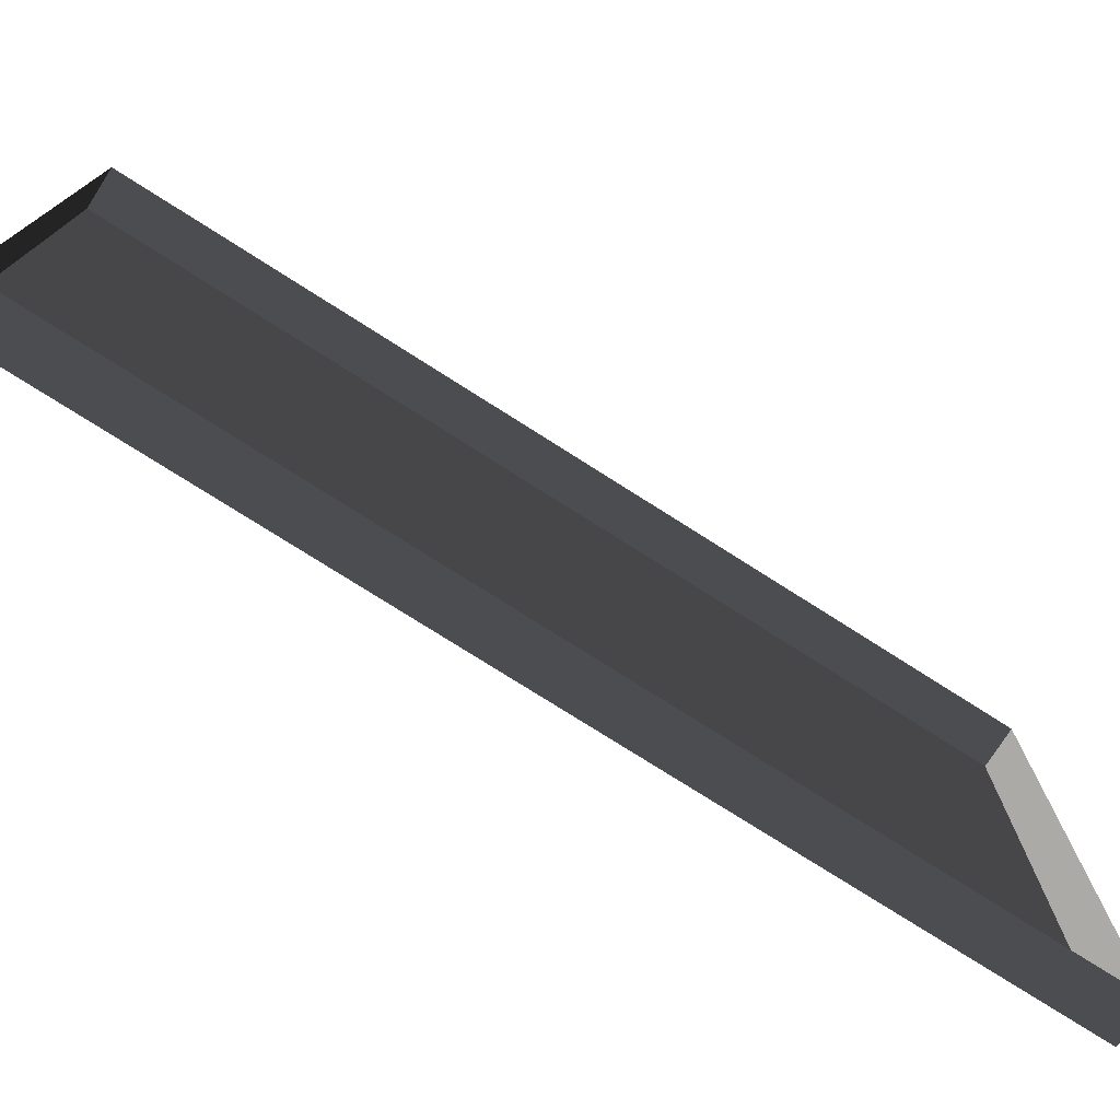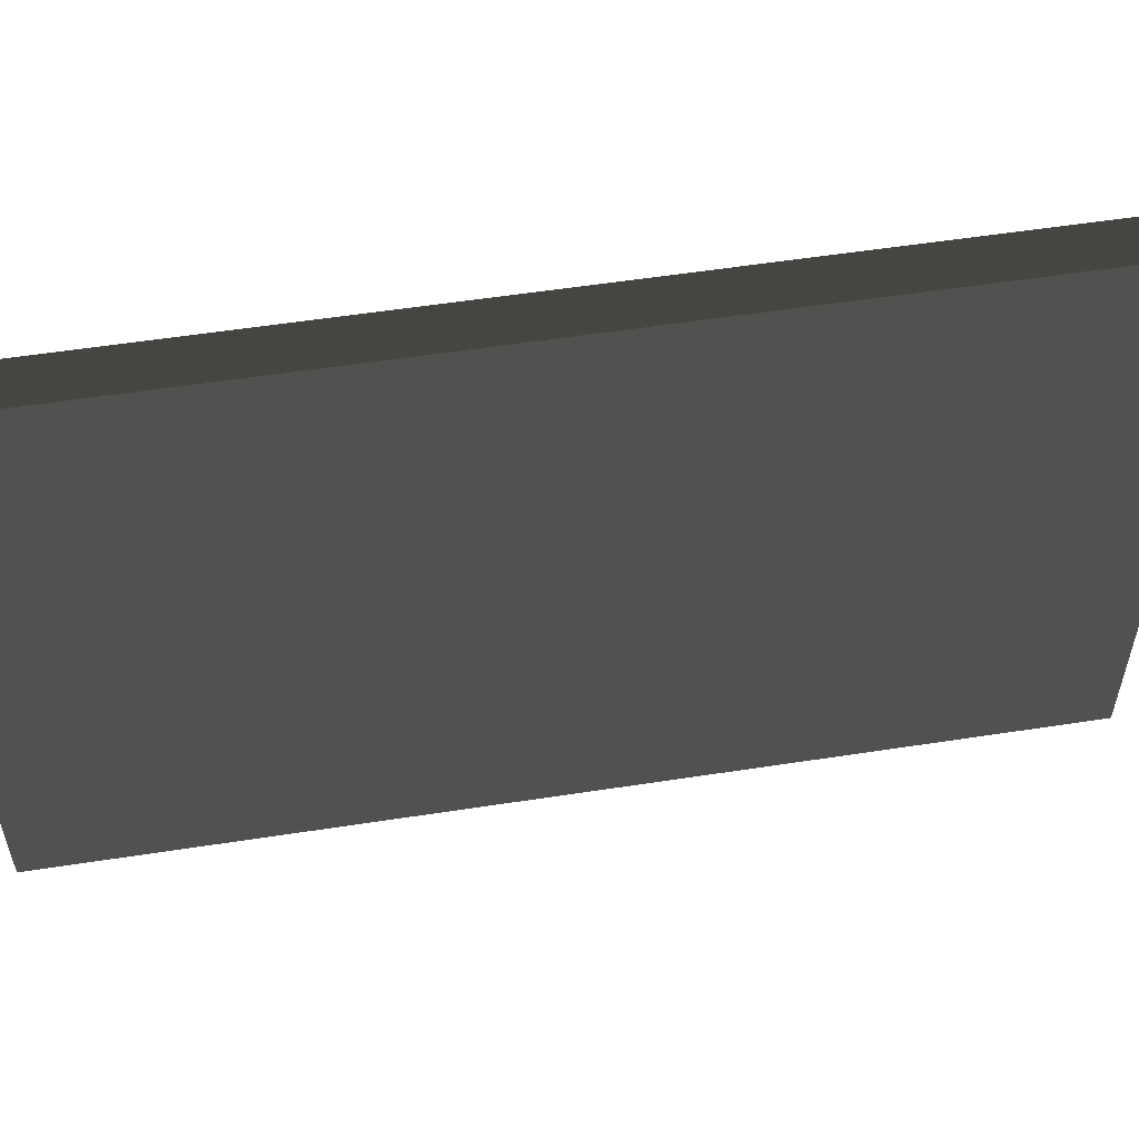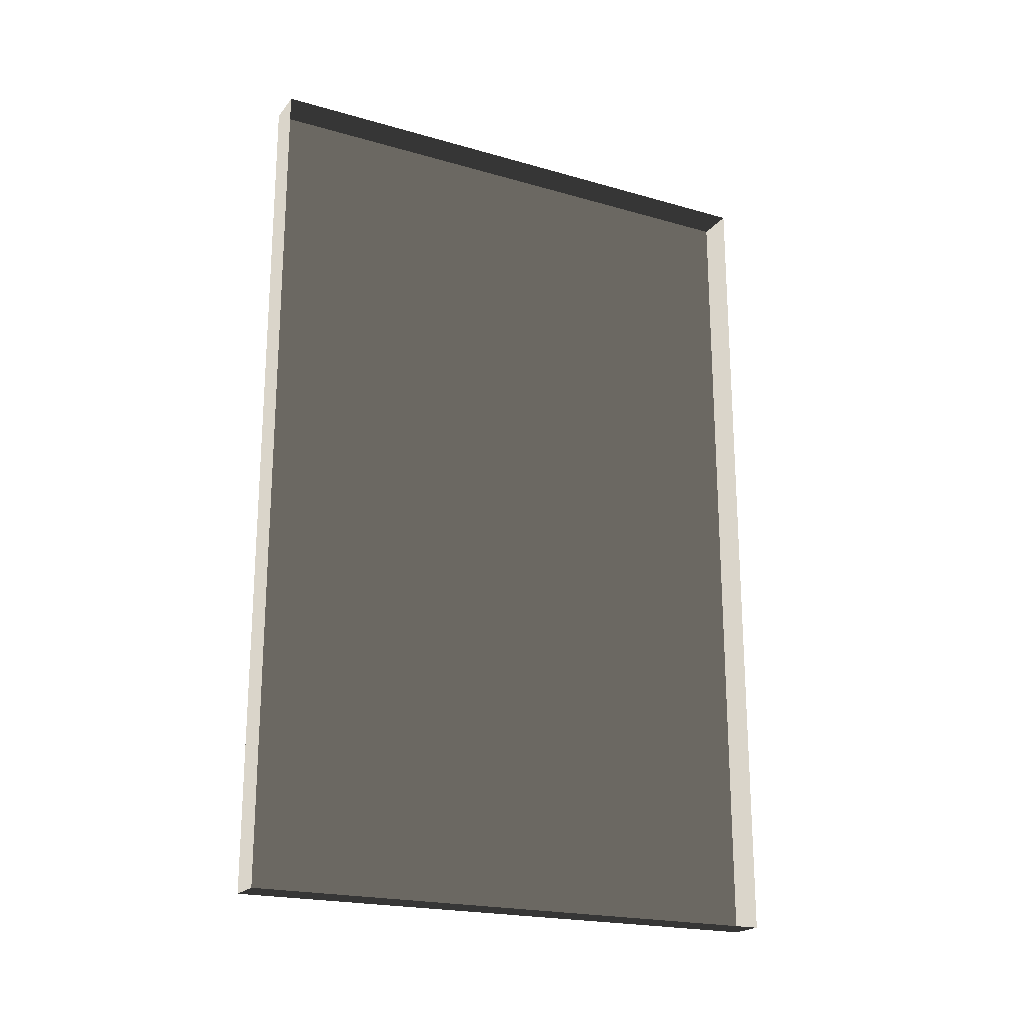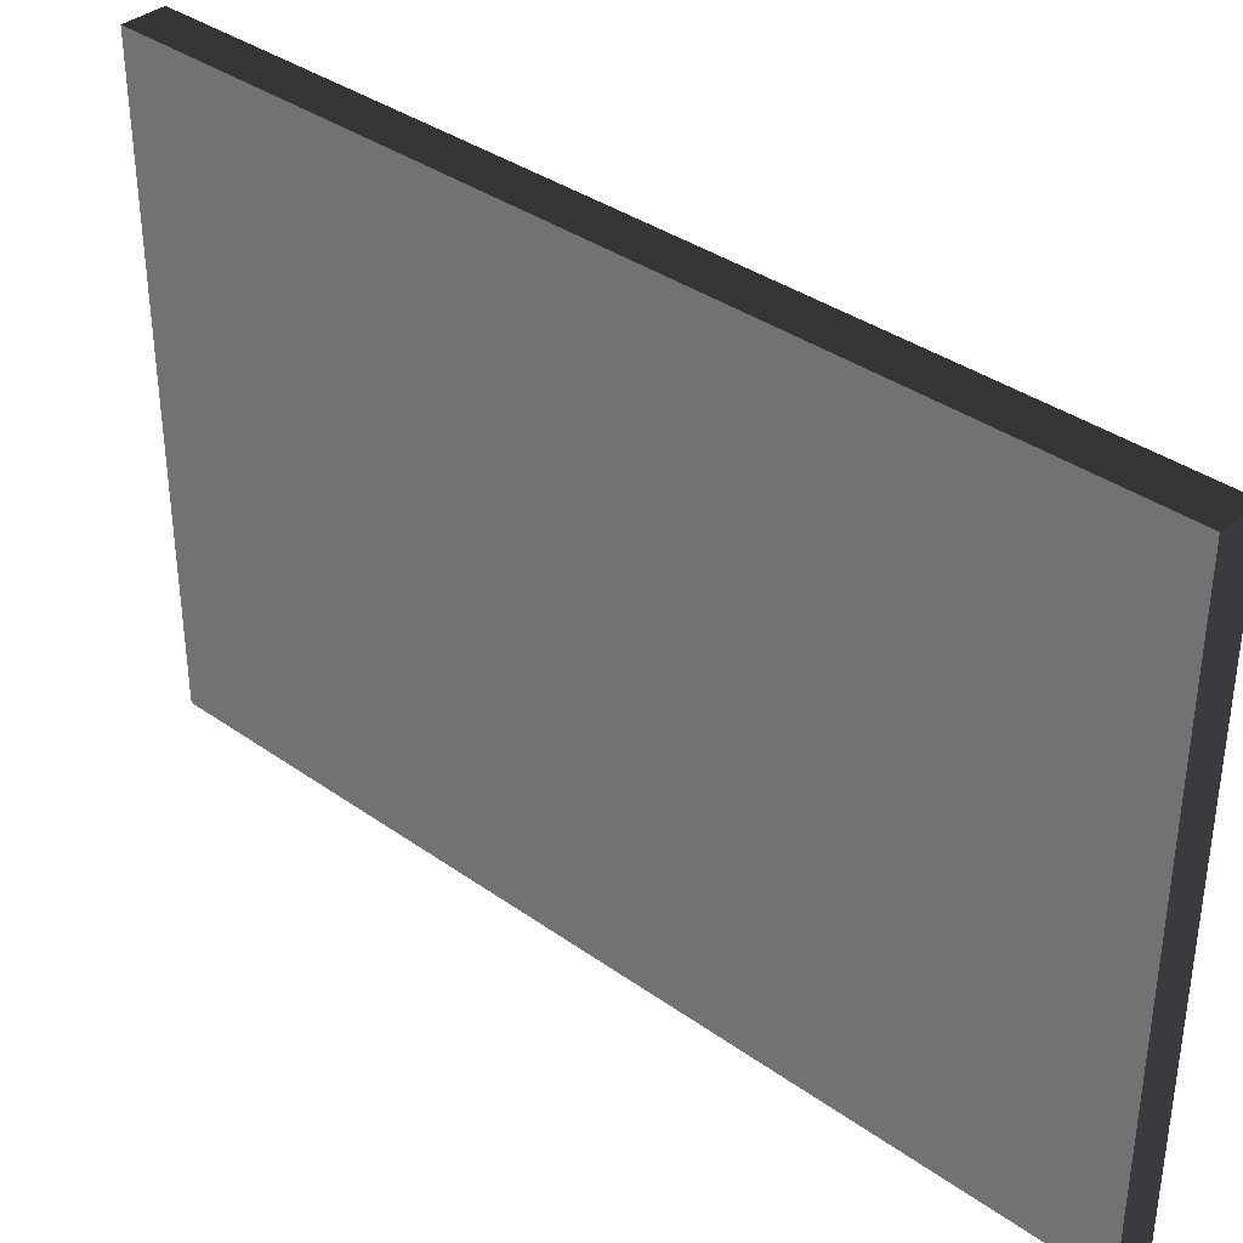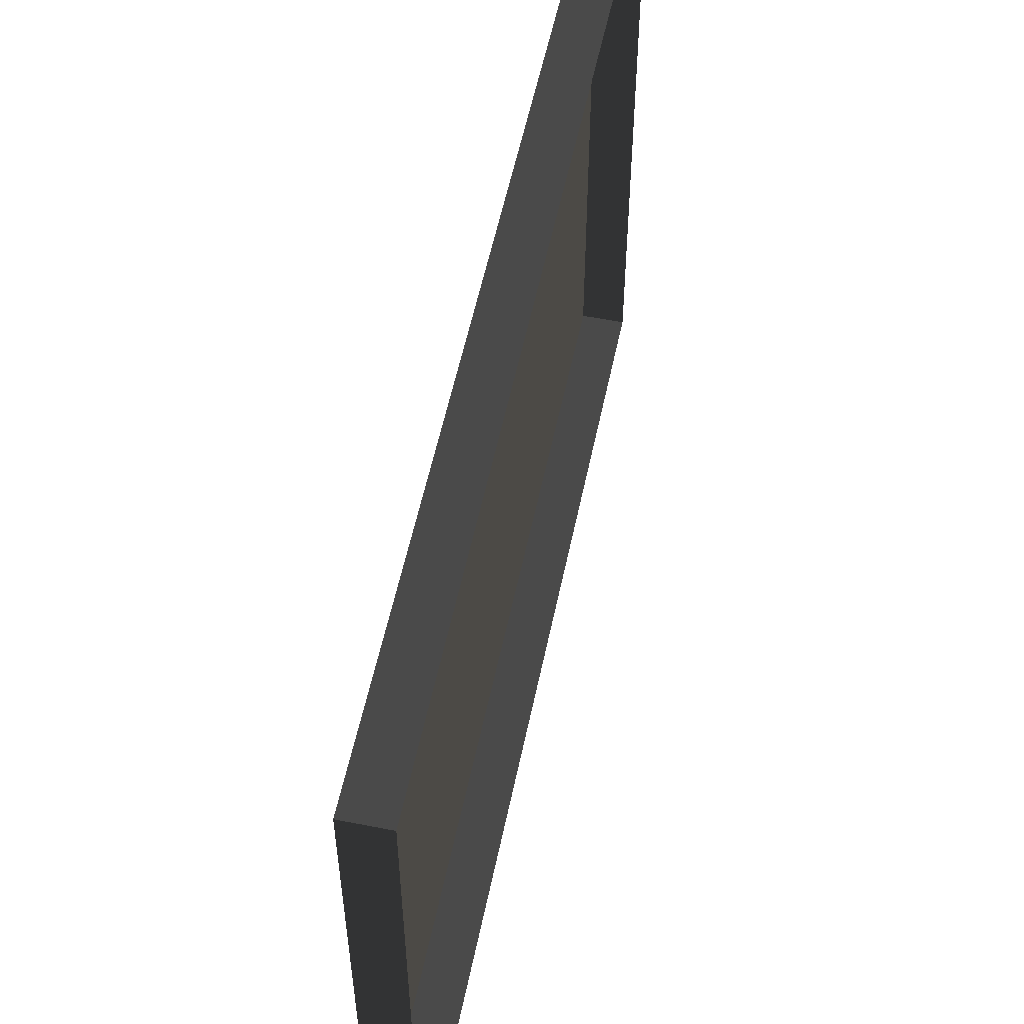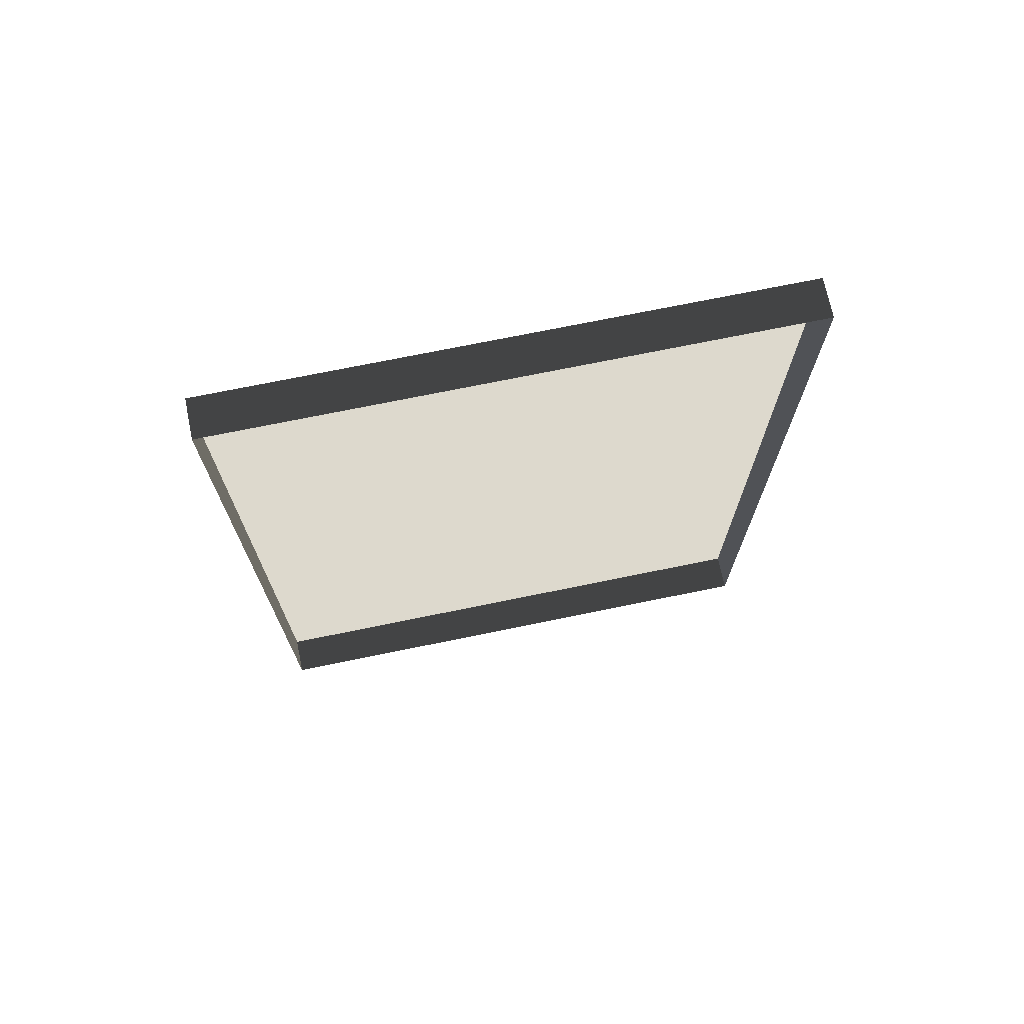
<metadata>
{"format":"obj","ext":"obj","renderer":"f3d","projection":"perspective","resolution":1024,"background":"white","views":[{"elev":-75.9,"azim":-122.5,"up":"+Y"},{"elev":55.9,"azim":80.8,"up":"+Y"},{"elev":-20.9,"azim":-117.2,"up":"+Z"},{"elev":36.5,"azim":132.7,"up":"+Y"},{"elev":55.3,"azim":-168.3,"up":"+Y"},{"elev":71.9,"azim":-101.6,"up":"+Z"}]}
</metadata>
<code>
v -0.9378 5.081 -0.2908
v -0.9378 5.081 -2.561
v -0.9378 3.59 -2.561
v -0.9378 3.59 -0.2908
v -0.9378 5.081 -0.2908
v -0.9378 3.59 -0.2908
v -1.039 3.59 -0.2908
v -1.039 5.081 -0.2908
v -0.9378 3.59 -0.2908
v -0.9378 3.59 -2.561
v -1.039 3.59 -2.561
v -1.039 3.59 -0.2908
v -0.9378 5.081 -2.561
v -0.9378 5.081 -0.2908
v -1.039 5.081 -0.2908
v -1.039 5.081 -2.561
v -0.9378 3.59 -2.561
v -0.9378 5.081 -2.561
v -1.039 5.081 -2.561
v -1.039 3.59 -2.561
g Building_small_t1.016_35946_374
f 1 3 2
f 1 4 3
f 5 7 6
f 5 8 7
f 9 11 10
f 9 12 11
f 13 15 14
f 13 16 15
f 17 19 18
f 17 20 19

</code>
